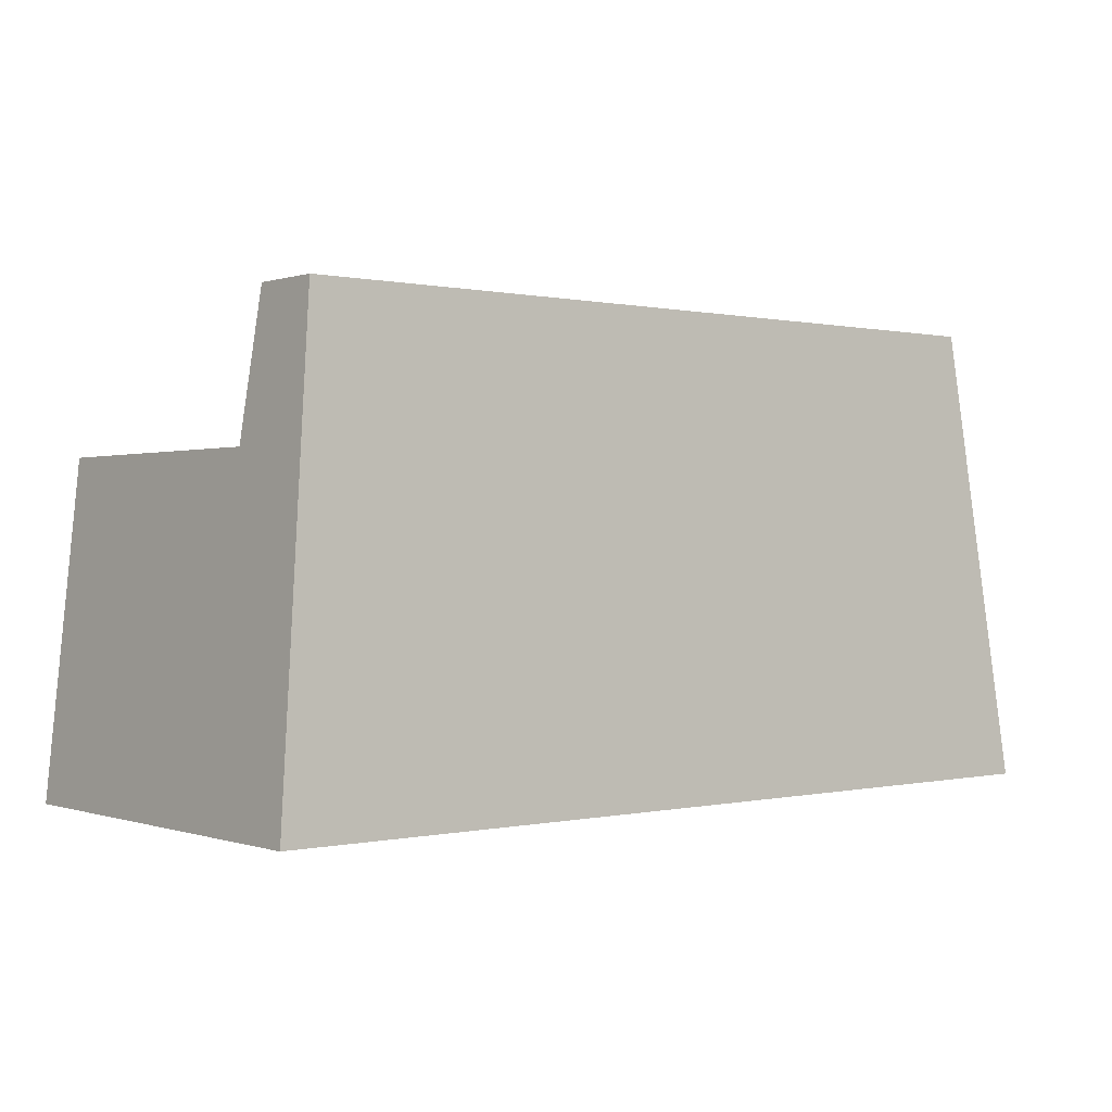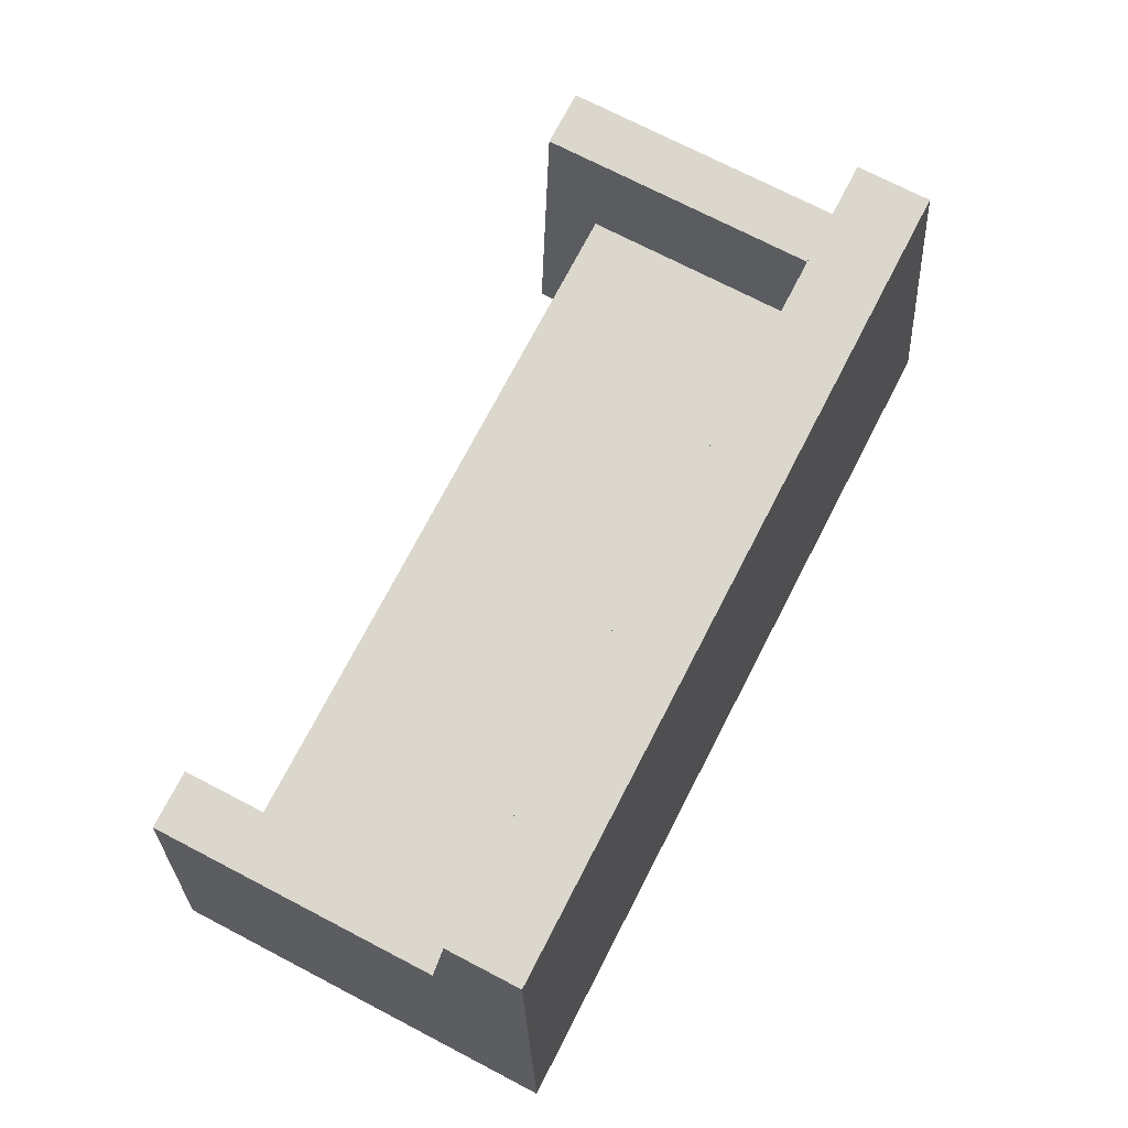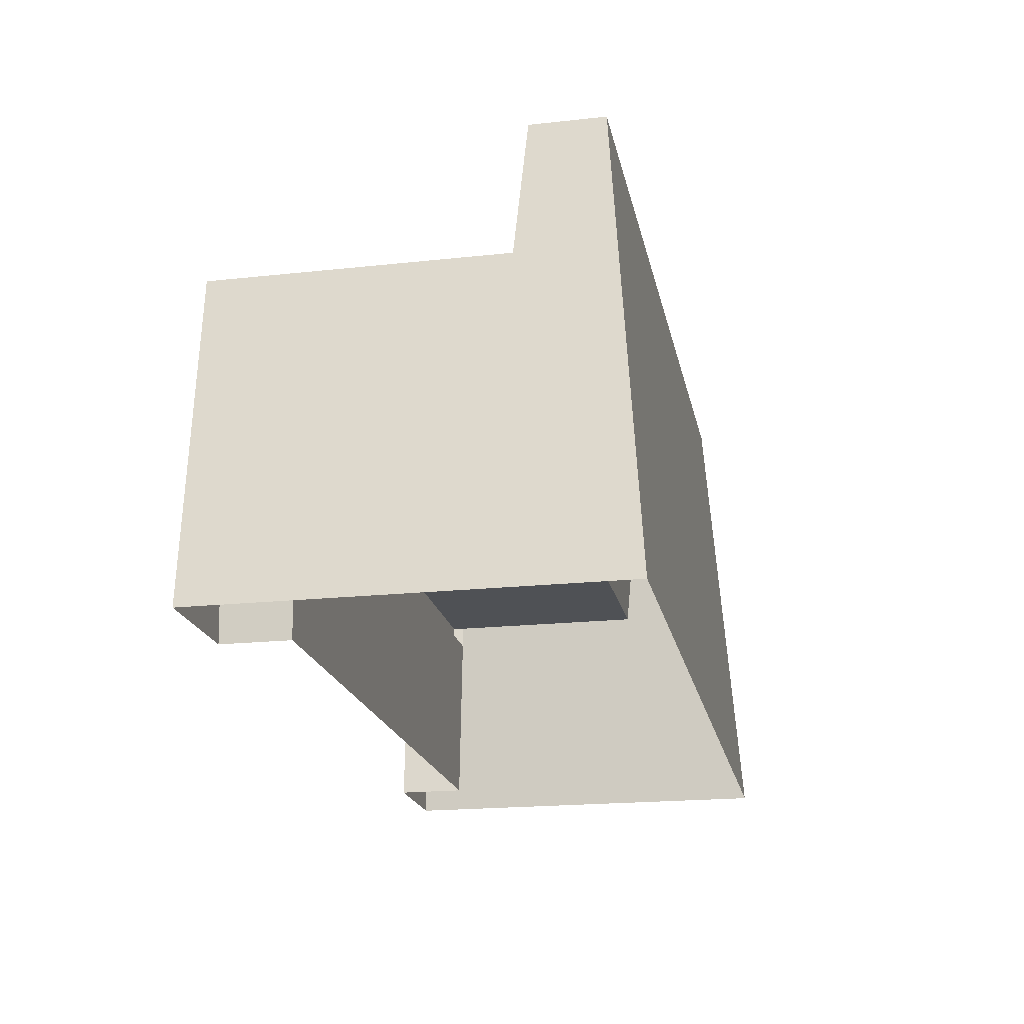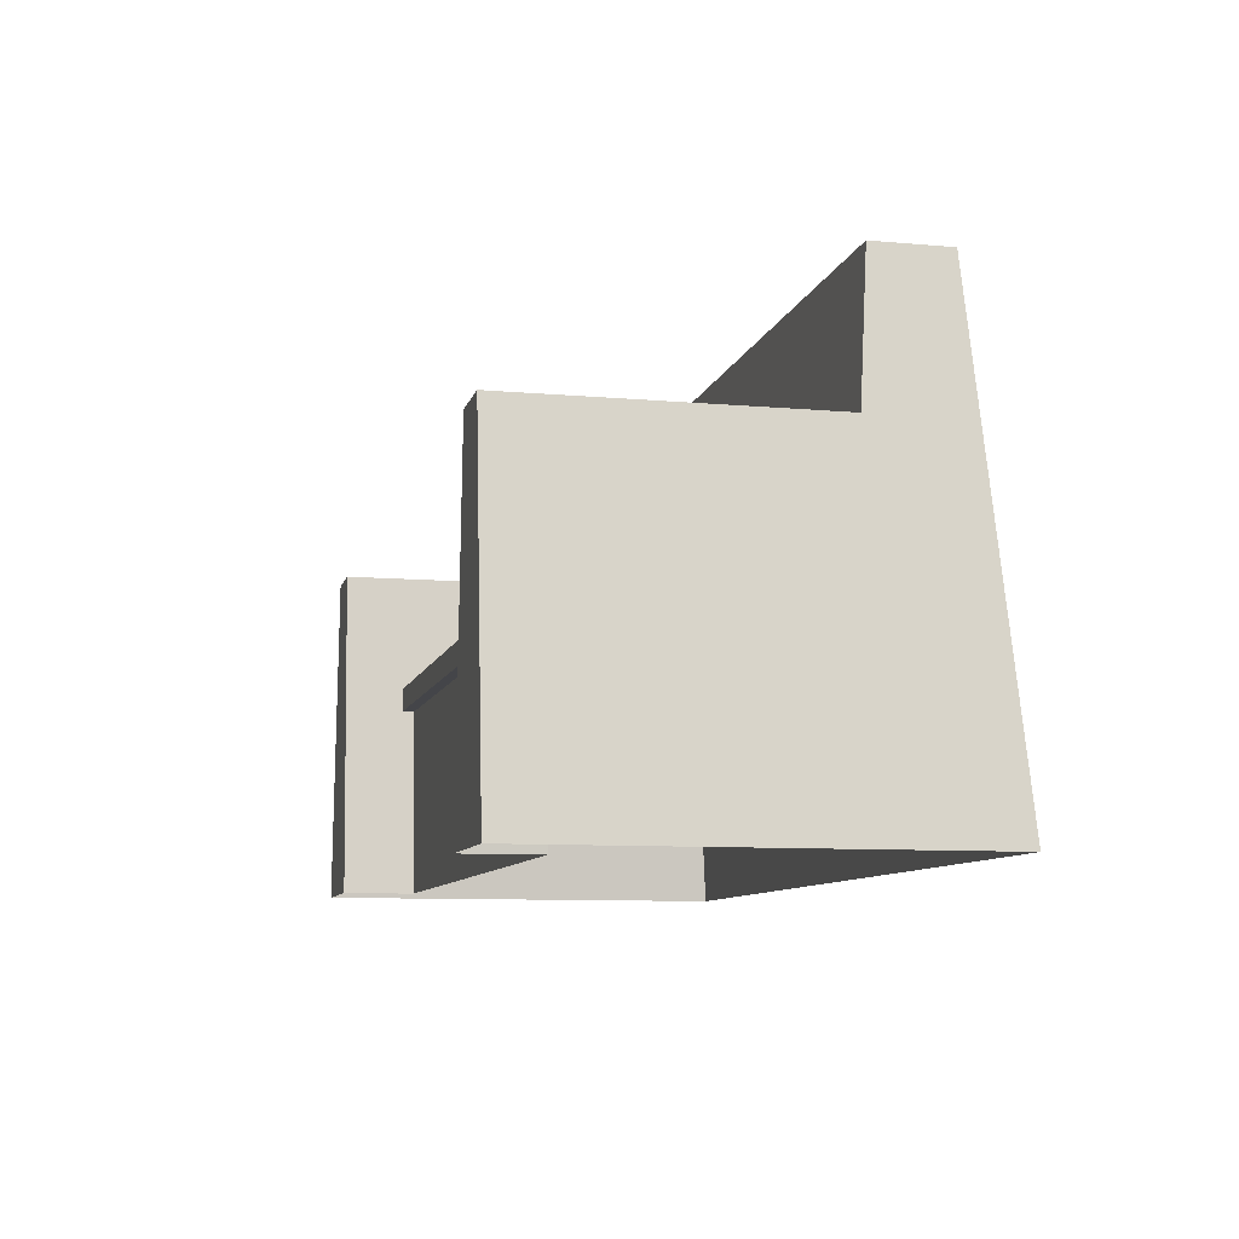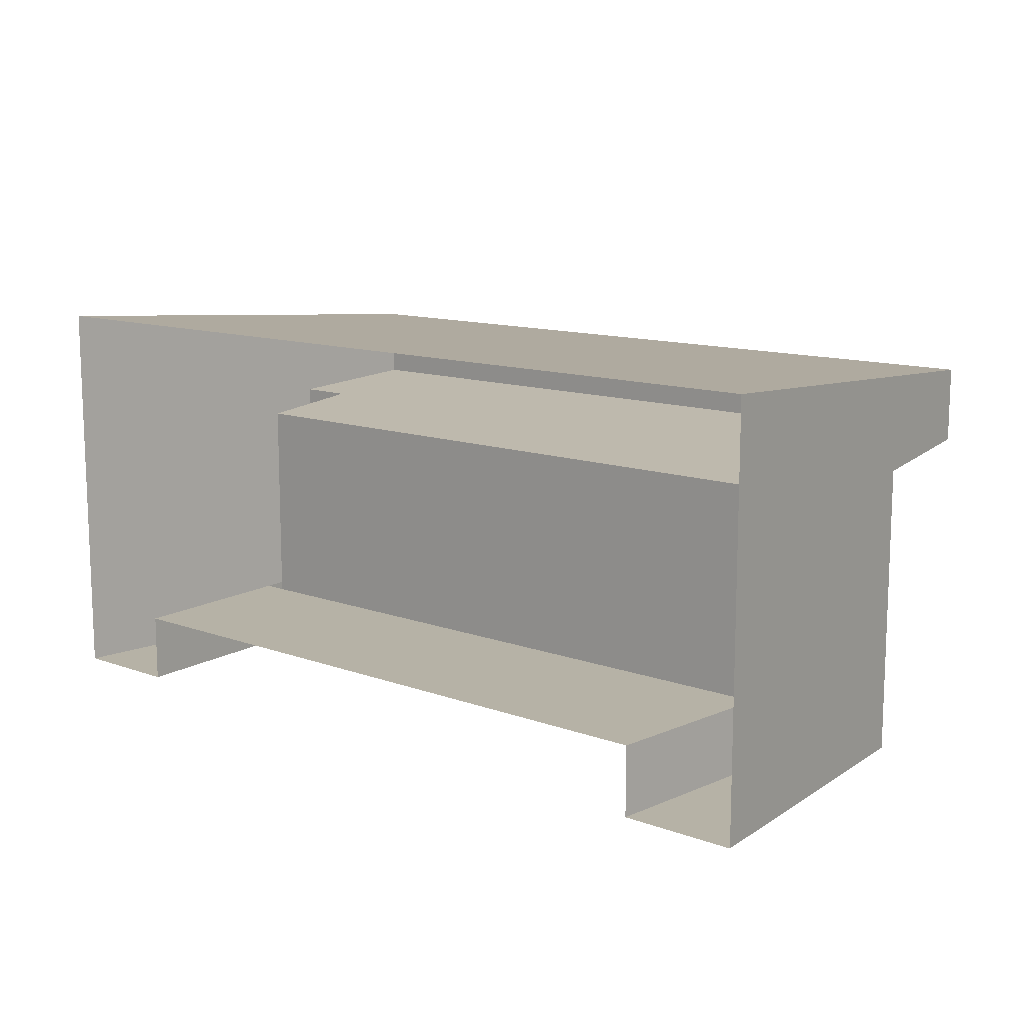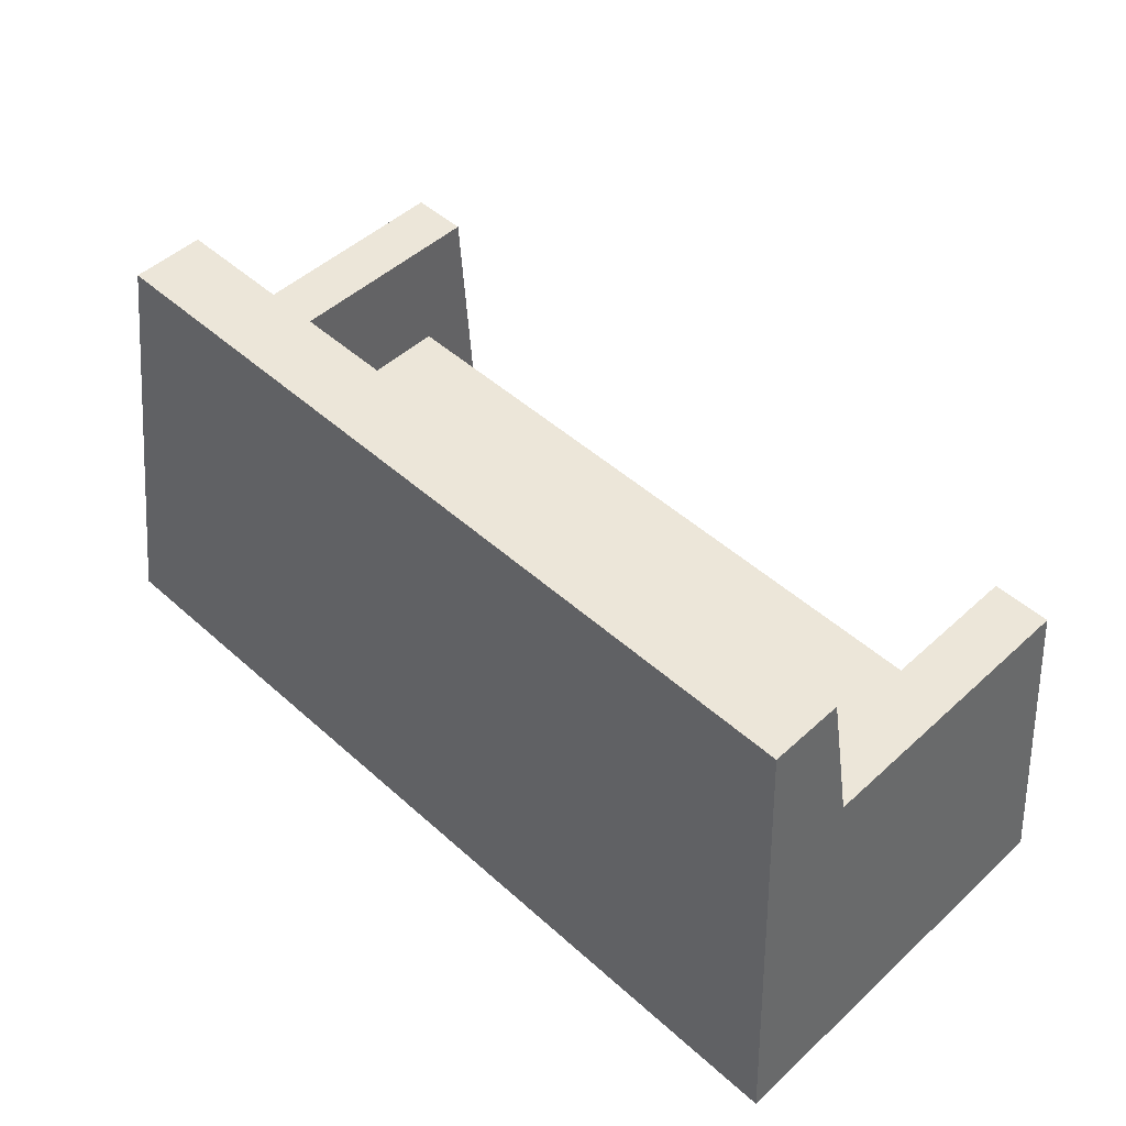
<metadata>
{"format":"obj","ext":"obj","renderer":"f3d","projection":"perspective","resolution":1024,"background":"white","views":[{"elev":0.2,"azim":-39.8,"up":"+Y"},{"elev":73.2,"azim":-62.6,"up":"+Y"},{"elev":-19.8,"azim":-78.6,"up":"+Y"},{"elev":-9.1,"azim":-103.3,"up":"+Y"},{"elev":12.2,"azim":40.6,"up":"+Z"},{"elev":49.1,"azim":44.7,"up":"+Y"}]}
</metadata>
<code>
v 0.3073 -0.1963 -0.1375
v 0.3195 -0.02674 -0.08453
v 0.321 -0.005545 -0.08453
v 0.3073 -0.1963 -0.07394
v 0.321 -0.005545 -0.07394
v -0.321 -0.005545 -0.08453
v 0.3285 0.1004 -0.1375
v 0.3195 -0.02674 -0.07394
v 0.3285 0.1004 0.1257
v -0.3195 -0.02674 -0.08453
v 0.4133 -0.1963 -0.1375
v -0.3195 -0.02674 -0.07394
v 0.321 -0.005545 0.1168
v -0.321 -0.005545 -0.07394
v -0.3285 0.1004 -0.1375
v 0.3815 0.1004 0.1257
v 0.3815 0.1004 -0.1375
v -0.3073 -0.1963 -0.07394
v -0.321 -0.005545 0.1168
v -0.3285 0.1004 0.1257
v -0.368 0.2268 0.1362
v -0.3815 0.1004 -0.1375
v -0.3073 -0.1963 -0.1375
v 0.368 0.2268 0.1362
v 0.4133 -0.1963 0.2334
v -0.3815 0.1004 0.1257
v -0.368 0.2268 0.2032
v -0.4133 -0.1963 0.2334
v -0.4133 -0.1963 -0.1375
v 0.368 0.2268 0.2032
g mesh1_mesh1-geometry
f 1 2 3
f 2 1 4
f 3 2 1
f 4 1 2
f 3 5 2
f 3 6 2
f 3 7 1
f 1 7 3
f 2 4 8
f 8 4 2
f 8 2 5
f 9 3 5
f 5 3 9
f 3 5 6
f 10 2 6
f 7 3 9
f 9 3 7
f 7 11 1
f 1 11 7
f 4 12 8
f 8 12 4
f 8 2 12
f 9 5 13
f 13 5 9
f 14 6 5
f 10 12 2
f 6 12 10
f 10 12 6
f 15 6 10
f 10 6 15
f 16 7 9
f 9 7 16
f 11 7 17
f 17 7 11
f 12 4 18
f 18 4 12
f 13 19 5
f 13 20 9
f 9 20 13
f 12 6 14
f 14 6 12
f 6 20 14
f 14 20 6
f 14 5 19
f 18 10 12
f 12 10 18
f 6 15 20
f 20 15 6
f 18 15 10
f 10 15 18
f 7 16 17
f 17 16 7
f 9 21 16
f 16 21 9
f 16 11 17
f 17 11 16
f 20 13 19
f 19 13 20
f 20 21 9
f 9 21 20
f 14 20 19
f 19 20 14
f 22 20 15
f 15 20 22
f 15 18 23
f 23 18 15
f 16 21 24
f 24 21 16
f 11 16 25
f 25 16 11
f 21 20 26
f 26 20 21
f 20 22 26
f 26 22 20
f 23 22 15
f 15 22 23
f 27 24 21
f 21 24 27
f 25 16 24
f 24 16 25
f 26 28 21
f 21 28 26
f 22 28 26
f 26 28 22
f 22 23 29
f 29 23 22
f 24 27 30
f 30 27 24
f 21 28 27
f 27 28 21
f 25 24 30
f 30 24 25
f 28 22 29
f 29 22 28
f 28 30 27
f 27 30 28
f 30 28 25
f 25 28 30
g mesh1_mesh1-geometry
f 2 5 3
f 5 2 8
g mesh1_mesh1-geometry
f 2 6 3
f 6 5 3
f 6 2 10
f 12 2 8
f 5 6 14
f 2 12 10
f 5 19 13
f 19 5 14

</code>
